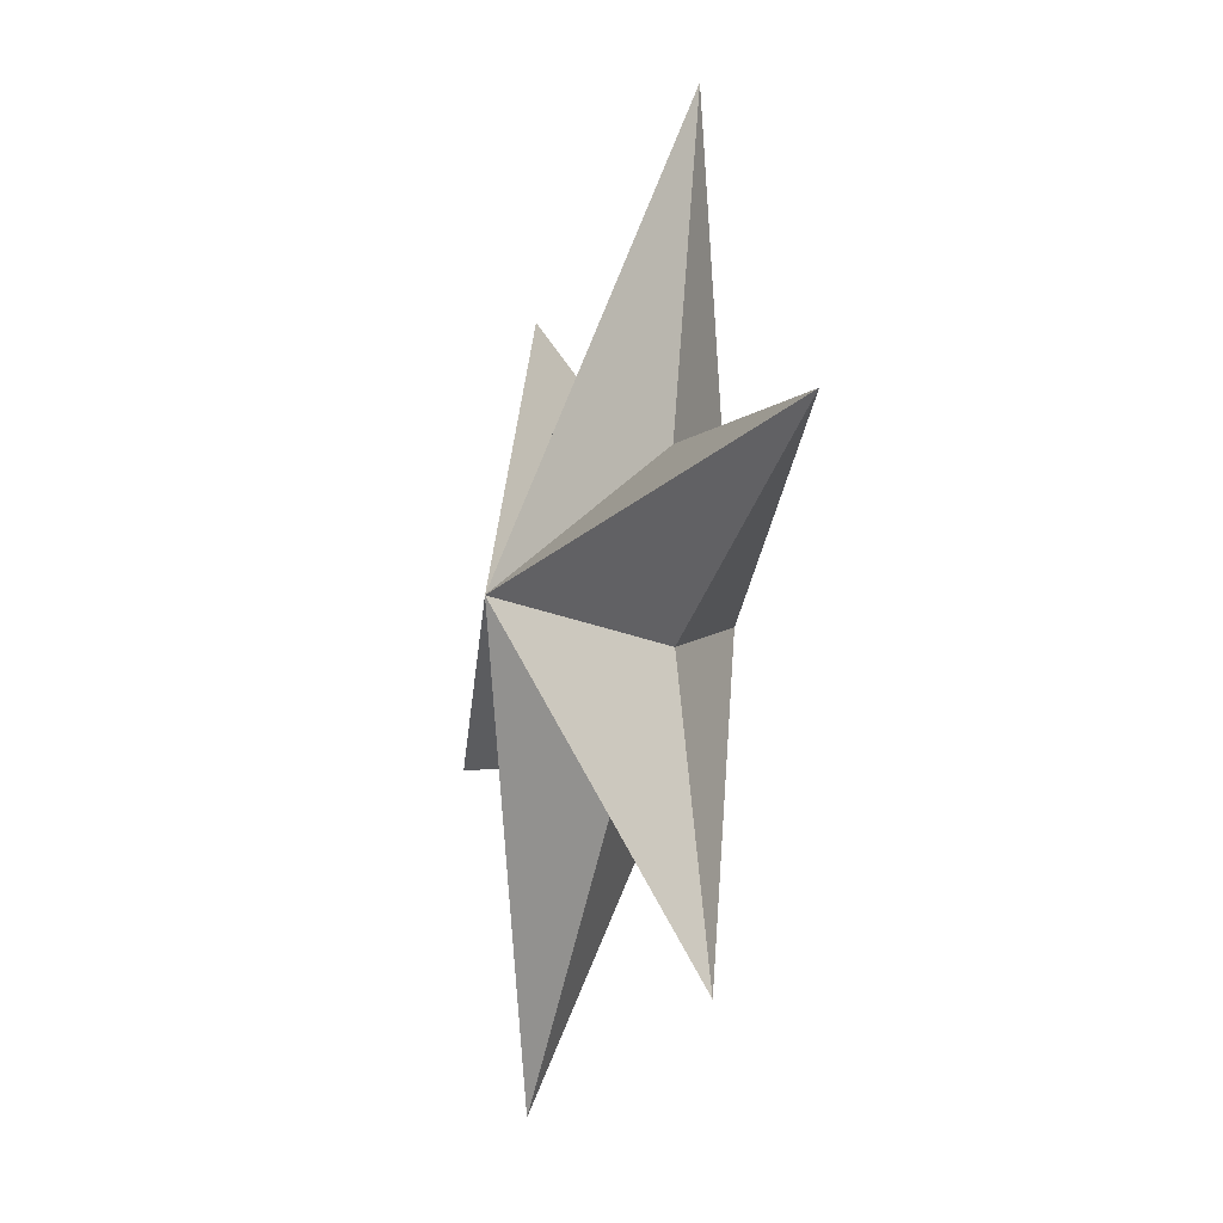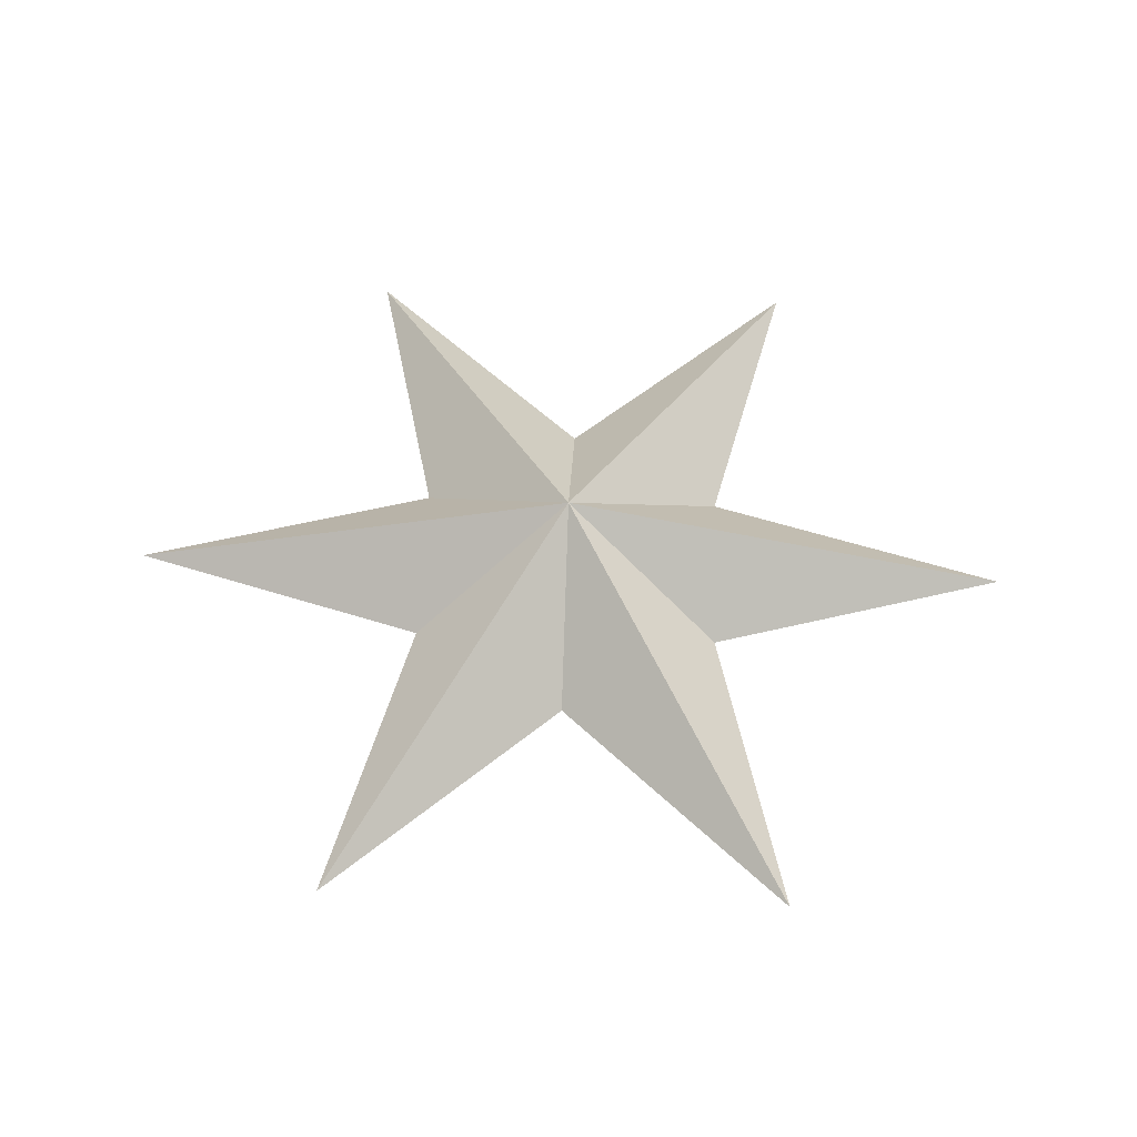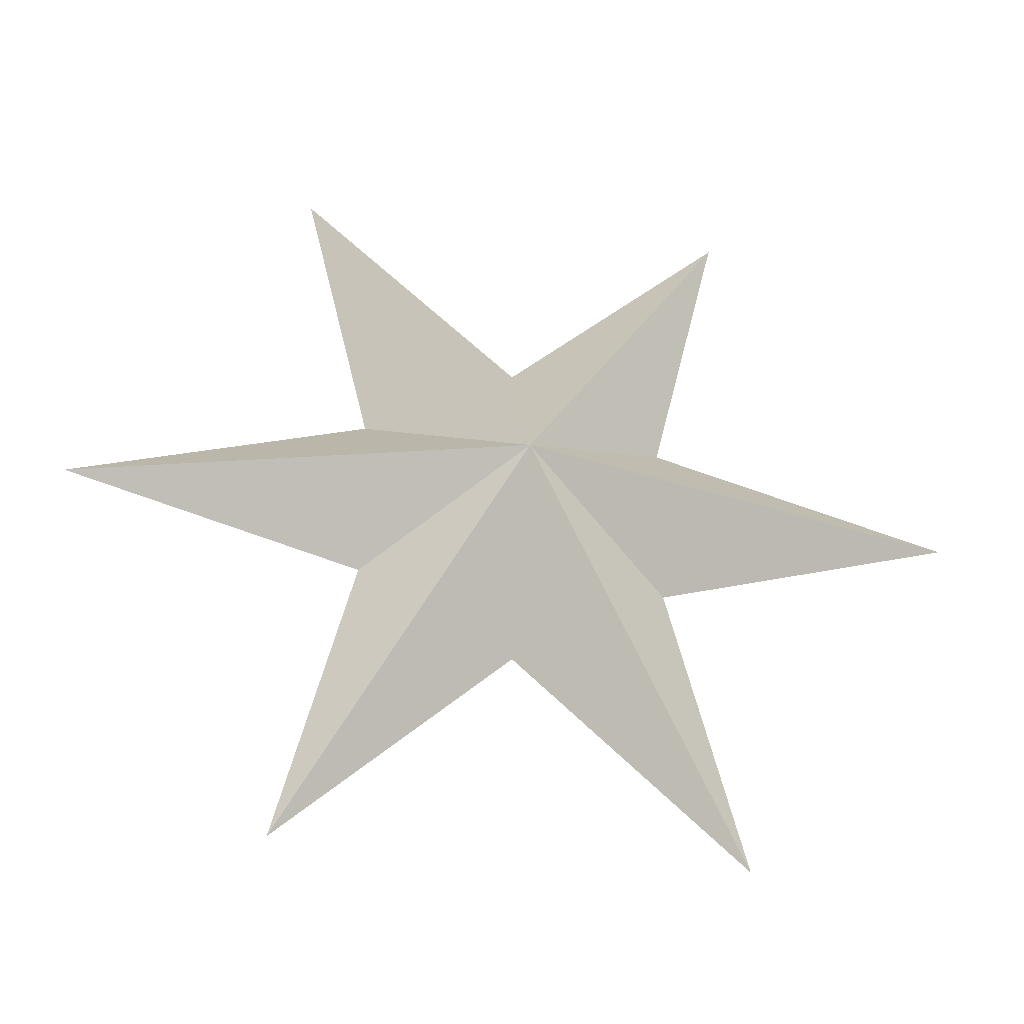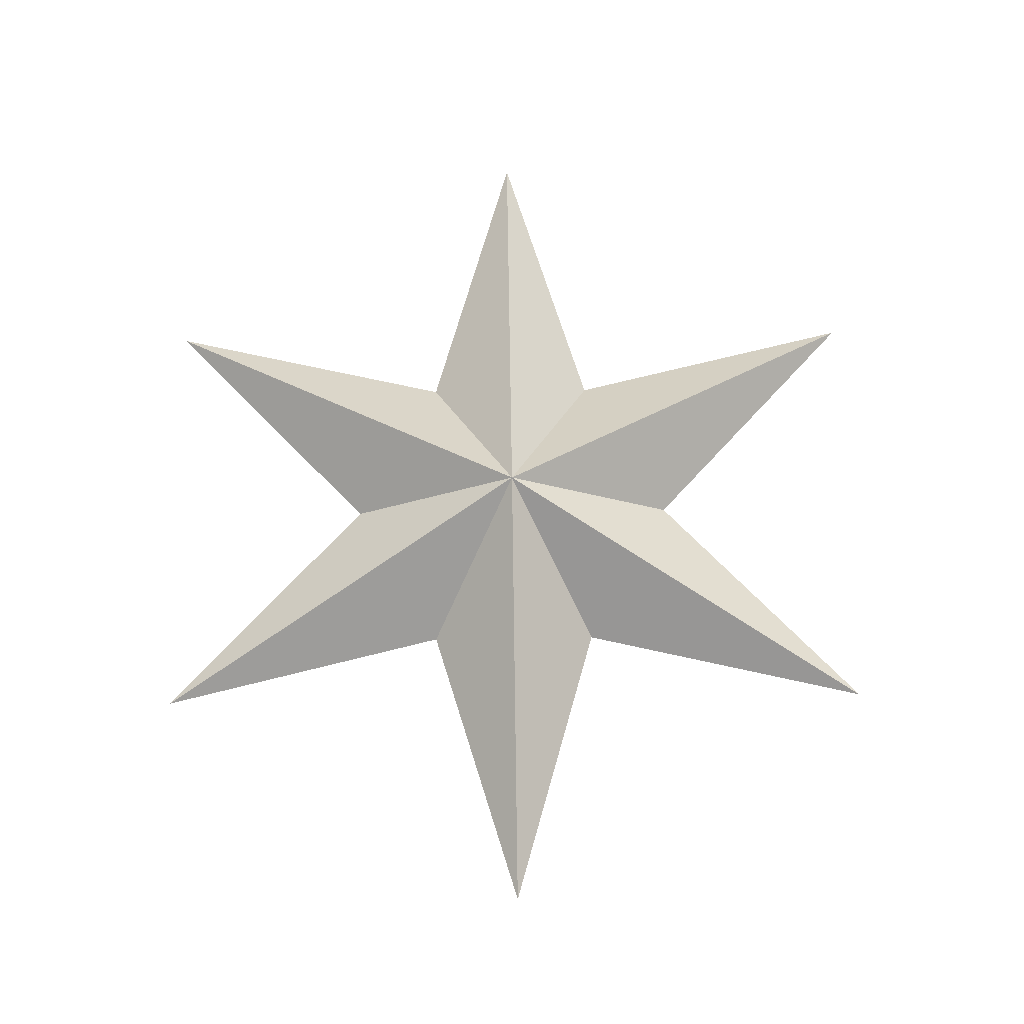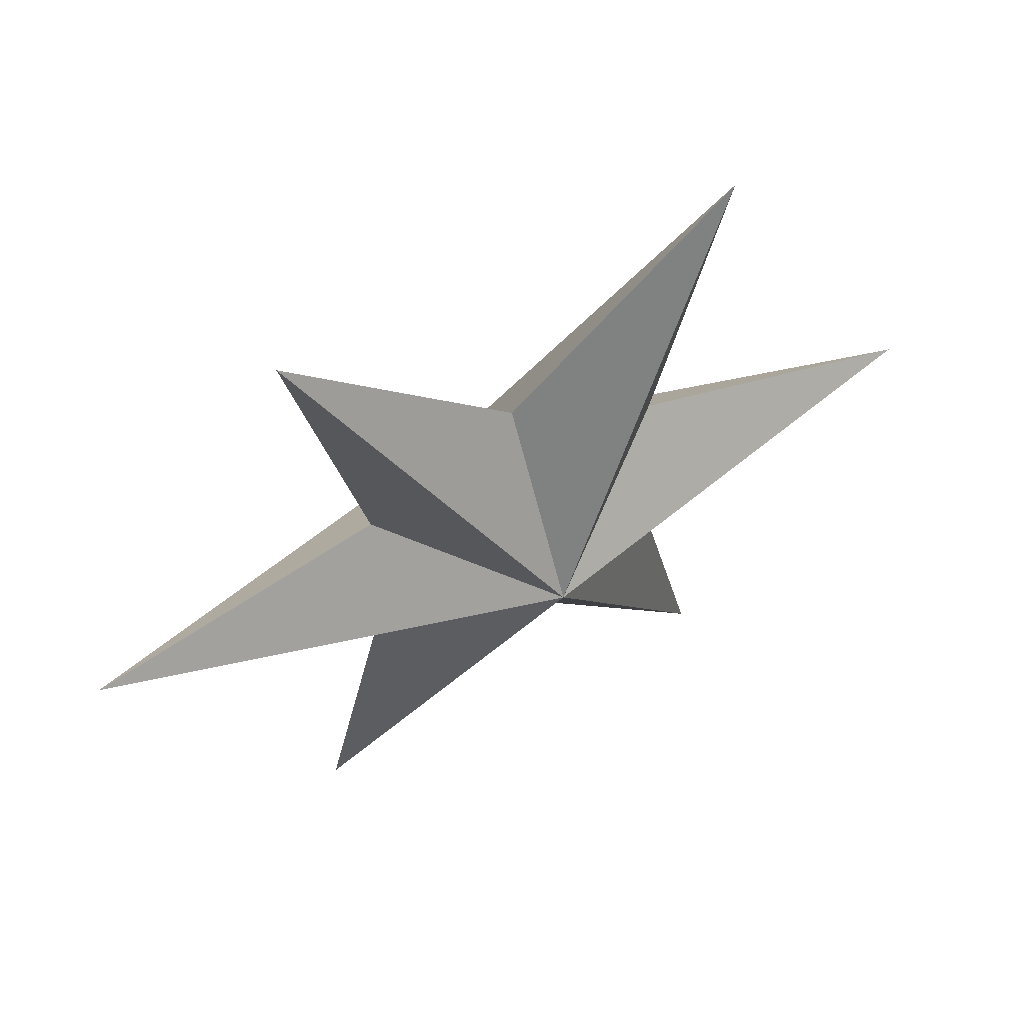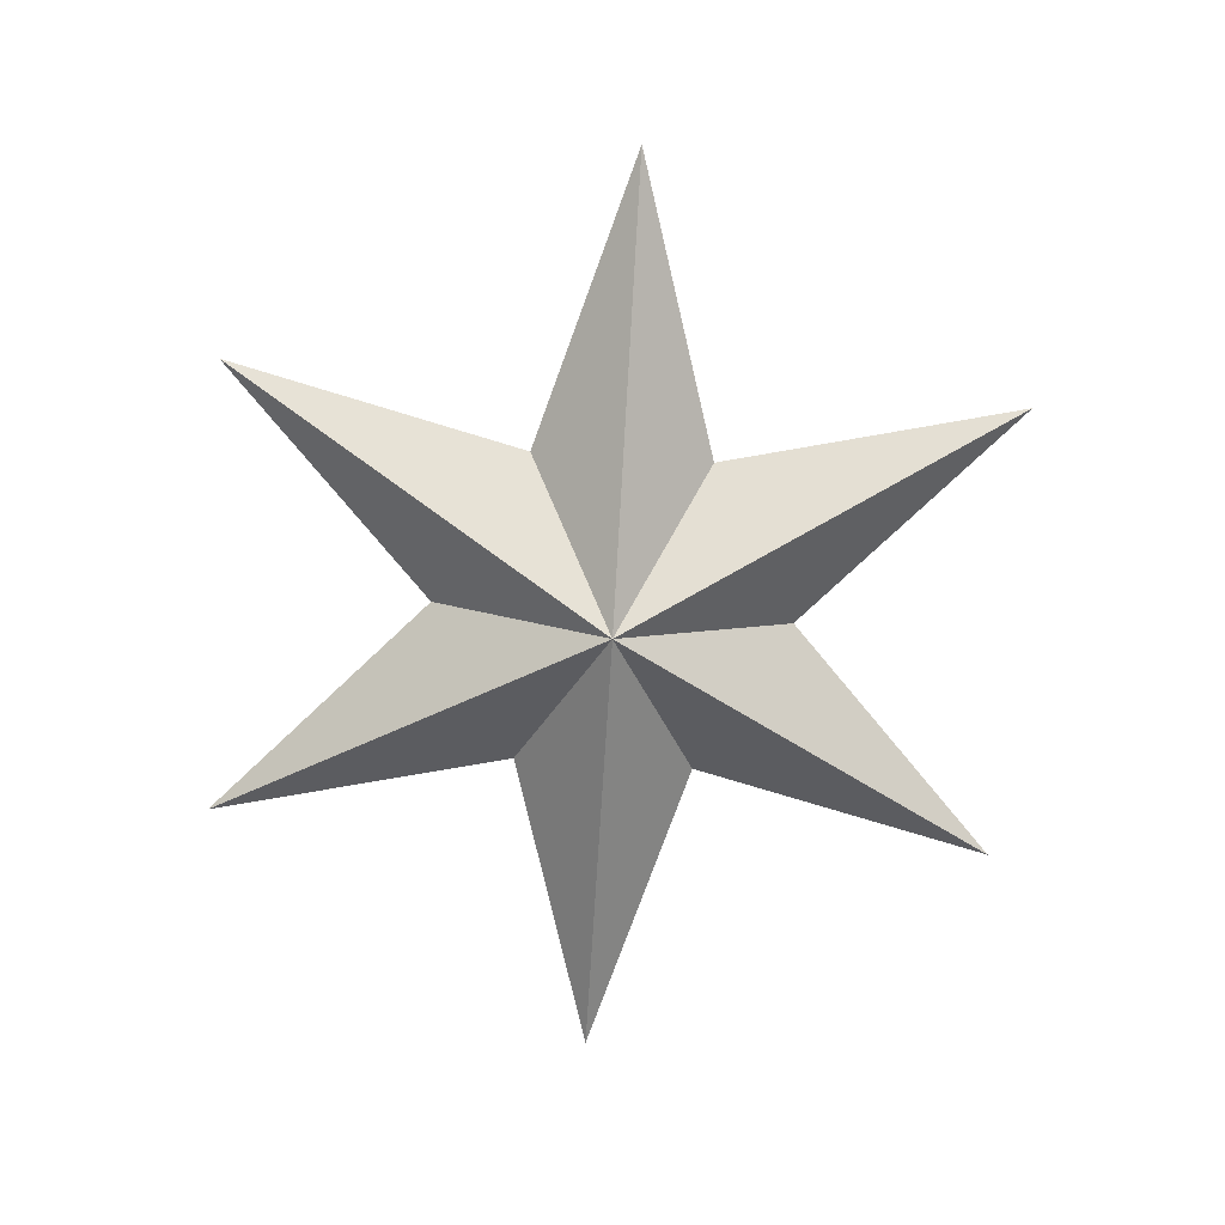
<metadata>
{"format":"obj","ext":"obj","renderer":"f3d","projection":"perspective","resolution":1024,"background":"white","views":[{"elev":-21.9,"azim":70.9,"up":"+Y"},{"elev":53.7,"azim":-117.8,"up":"+Z"},{"elev":-36.2,"azim":-9.1,"up":"+Y"},{"elev":70.0,"azim":-30.8,"up":"+Z"},{"elev":57.9,"azim":153.0,"up":"+Y"},{"elev":-77.3,"azim":26.5,"up":"+Z"}]}
</metadata>
<code>
g Stern
v -0 8.66 2.5
v -3.413 10.63 0
v -10 8.66 0
v -3.413 6.689 0
v -5 0 0
v -0 4.718 0
v 5 0 0
v 3.413 6.689 0
v 10 8.66 0
v 3.413 10.63 0
v 5 17.32 0
v -0 12.6 0
v -5 17.32 0
v -0 8.66 -2.5
f 1 2 3
f 4 1 3
f 5 1 4
f 6 1 5
f 7 1 6
f 1 7 8
f 9 1 8
f 1 9 10
f 11 1 10
f 1 11 12
f 13 1 12
f 1 13 2
f 2 14 3
f 14 4 3
f 14 5 4
f 14 6 5
f 14 7 6
f 7 14 8
f 14 9 8
f 9 14 10
f 14 11 10
f 11 14 12
f 14 13 12
f 13 14 2

</code>
